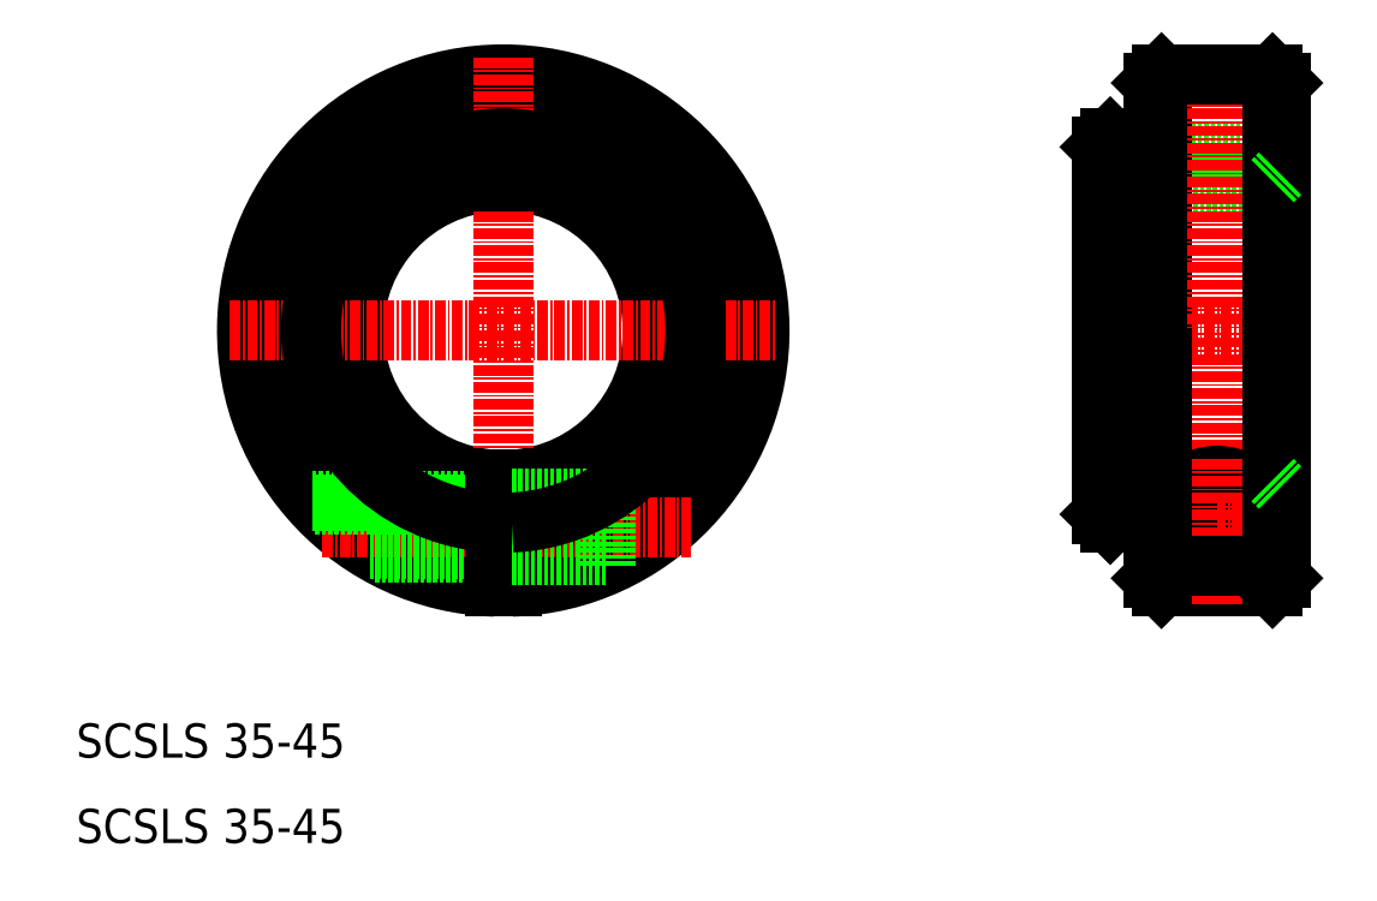
<metadata>
{"format":"dxf","ext":"dxf","renderer":"ezdxf+matplotlib","layout":"modelspace","background":"white","min_lineweight":24,"dpi":150}
</metadata>
<code>
0
SECTION
2
ENTITIES
0
LINE
8
CENTER
10
1791
20
121.8
30
0
11
1823
21
121.8
31
0
0
LINE
8
0
10
1816
20
104.8
30
0
11
1803
21
104.8
31
0
0
ARC
8
0
10
1791
20
121.8
30
0
40
17.5
50
273.3
51
86.72
0
ARC
8
0
10
1791
20
121.8
30
0
40
29
50
272
51
268
0
ARC
8
0
10
1791
20
121.8
30
0
40
30
50
271.9
51
268.1
0
LINE
8
CENTER
10
1770
20
98.77
30
0
11
1813
21
98.77
31
0
0
ARC
8
0
10
1791
20
121.8
30
0
40
17.5
50
93.28
51
266.7
0
LINE
8
CENTER
10
1791
20
121.8
30
0
11
1791
21
89.77
31
0
0
TEXT
8
0
10
1741
20
61.77
30
0
40
4
1
SCSLS 35-45
0
TEXT
8
0
10
1741
20
71.77
30
0
40
4
1
SCSLS 35-45
0
LINE
8
0
10
1776
20
95.77
30
0
11
1790
21
95.77
31
0
0
LINE
8
0
10
1775
20
96.17
30
0
11
1790
21
96.17
31
0
0
LINE
8
0
10
1769
20
101.4
30
0
11
1790
21
101.4
31
0
0
LINE
8
0
10
1769
20
101.8
30
0
11
1790
21
101.8
31
0
0
LINE
8
0
10
1790
20
91.79
30
0
11
1790
21
104.3
31
0
0
LINE
8
0
10
1792
20
91.79
30
0
11
1792
21
104.3
31
0
0
LINE
8
0
10
1792
20
91.79
30
0
11
1792
21
102.8
31
0
0
LINE
8
0
10
1792
20
95.47
30
0
11
1803
21
95.47
31
0
0
LINE
8
0
10
1803
20
94.27
30
0
11
1803
21
104.8
31
0
0
LINE
8
0
10
1792
20
102.1
30
0
11
1803
21
102.1
31
0
0
LINE
8
CENTER
10
1791
20
153.8
30
0
11
1791
21
121.8
31
0
0
LINE
8
CENTER
10
1759
20
121.8
30
0
11
1823
21
121.8
31
0
0
LINE
8
0
10
1792
20
142.8
30
0
11
1790
21
142.8
31
0
0
LINE
8
0
10
1790
20
139.2
30
0
11
1790
21
142.8
31
0
0
LINE
8
0
10
1792
20
139.2
30
0
11
1792
21
142.8
31
0
0
LINE
8
CENTER
10
1874
20
89.77
30
0
11
1874
21
121.8
31
0
0
CIRCLE
8
0
10
1874
20
98.77
30
0
40
2.458
0
LINE
8
0
10
1868
20
91.77
30
0
11
1881
21
91.77
31
0
0
LINE
8
CENTER
10
1865
20
98.77
30
0
11
1874
21
98.77
31
0
0
LINE
8
0
10
1862
20
104.3
30
0
11
1881
21
104.3
31
0
0
CIRCLE
8
0
10
1874
20
98.77
30
0
40
3
0
CIRCLE
8
0
10
1874
20
98.77
30
0
40
3.35
0
ARC
8
0
10
1874
20
98.77
30
0
40
6
50
311.5
51
228.5
0
LINE
8
0
10
1868
20
91.77
30
0
11
1867
21
92.77
31
0
0
LINE
8
0
10
1867
20
99.27
30
0
11
1862
21
99.27
31
0
0
LINE
8
CENTER
10
1874
20
106.8
30
0
11
1874
21
89.77
31
0
0
LINE
8
0
10
1881
20
91.77
30
0
11
1882
21
92.77
31
0
0
LINE
8
CENTER
10
1883
20
98.77
30
0
11
1874
21
98.77
31
0
0
LINE
8
CENTER
10
1859
20
121.8
30
0
11
1884
21
121.8
31
0
0
LINE
8
0
10
1867
20
142.8
30
0
11
1882
21
142.8
31
0
0
LINE
8
0
10
1862
20
139.3
30
0
11
1881
21
139.3
31
0
0
LINE
8
0
10
1868
20
151.8
30
0
11
1868
21
91.77
31
0
0
LINE
8
0
10
1867
20
143.3
30
0
11
1867
21
150.8
31
0
0
LINE
8
0
10
1861
20
143.3
30
0
11
1861
21
100.3
31
0
0
LINE
8
0
10
1867
20
92.77
30
0
11
1867
21
143.3
31
0
0
LINE
8
0
10
1867
20
144.3
30
0
11
1862
21
144.3
31
0
0
LINE
8
0
10
1868
20
151.8
30
0
11
1867
21
150.8
31
0
0
LINE
8
CENTER
10
1874
20
153.8
30
0
11
1874
21
121.8
31
0
0
LINE
8
0
10
1881
20
151.8
30
0
11
1881
21
91.77
31
0
0
LINE
8
0
10
1882
20
92.77
30
0
11
1882
21
150.8
31
0
0
LINE
8
0
10
1881
20
151.8
30
0
11
1882
21
150.8
31
0
0
LINE
8
0
10
1881
20
151.8
30
0
11
1868
21
151.8
31
0
0
LINE
8
0
10
1881
20
139.3
30
0
11
1882
21
140.3
31
0
0
LINE
8
0
10
1861
20
100.3
30
0
11
1862
21
99.27
31
0
0
LINE
8
0
10
1862
20
144.3
30
0
11
1861
21
143.3
31
0
0
LINE
8
0
10
1862
20
139.3
30
0
11
1861
21
140.3
31
0
0
LINE
8
0
10
1862
20
104.3
30
0
11
1861
21
103.3
31
0
0
LINE
8
0
10
1881
20
104.3
30
0
11
1882
21
103.3
31
0
0
ARC
8
0
10
1791
20
121.8
30
0
40
22.5
50
272.5
51
267.5
0
LINE
8
0
10
1870
20
94.27
30
0
11
1878
21
94.27
31
0
0
LINE
8
0
10
1862
20
144.3
30
0
11
1862
21
99.27
31
0
0
ENDSEC
0
EOF

</code>
